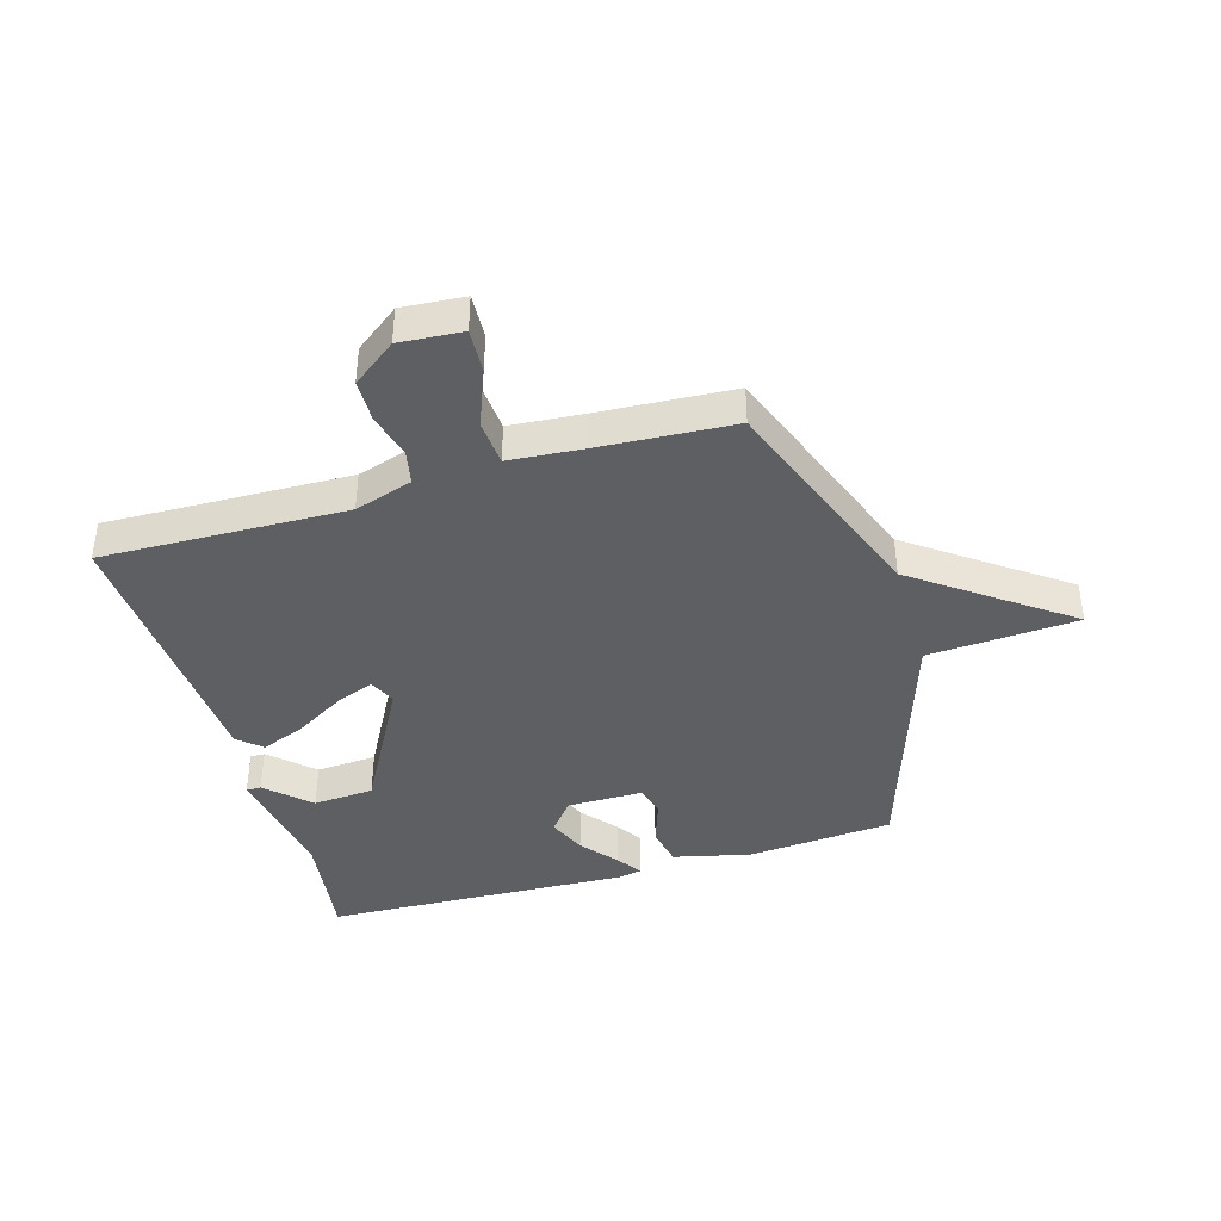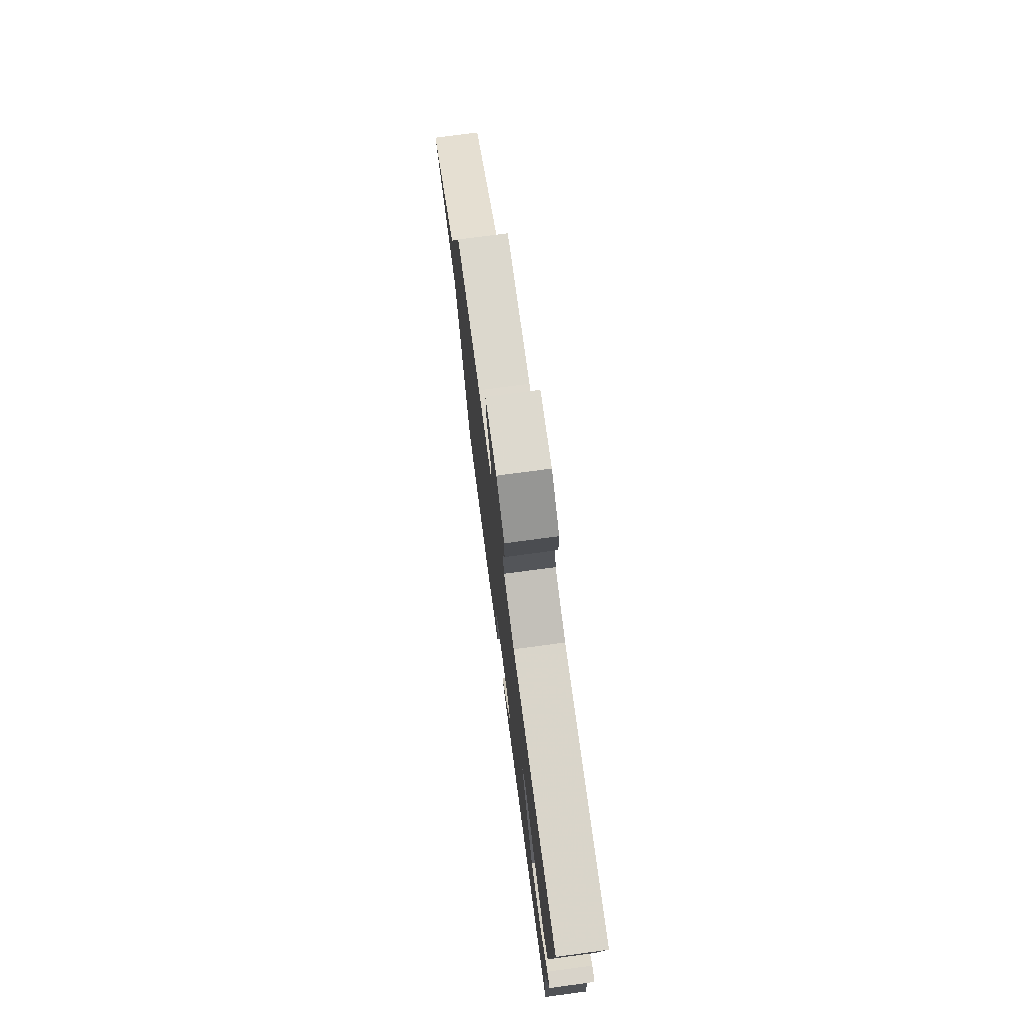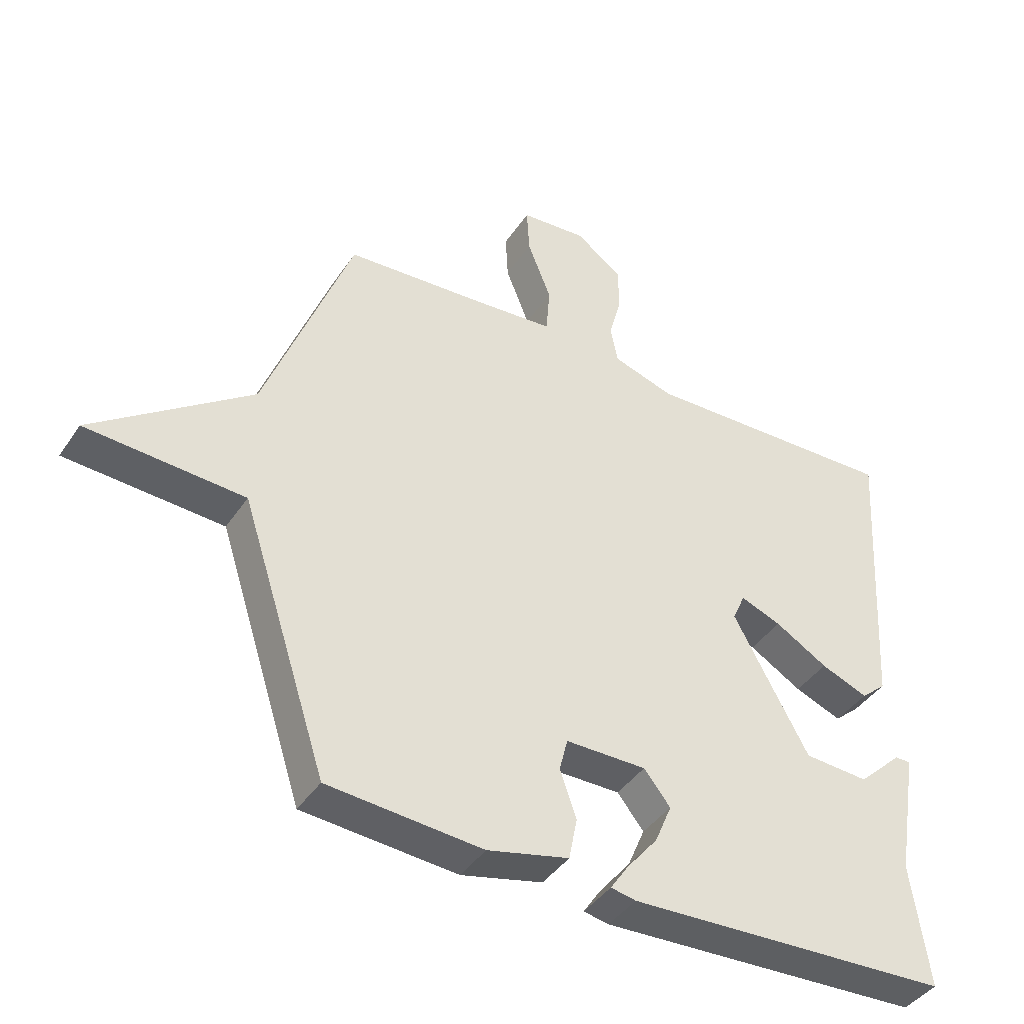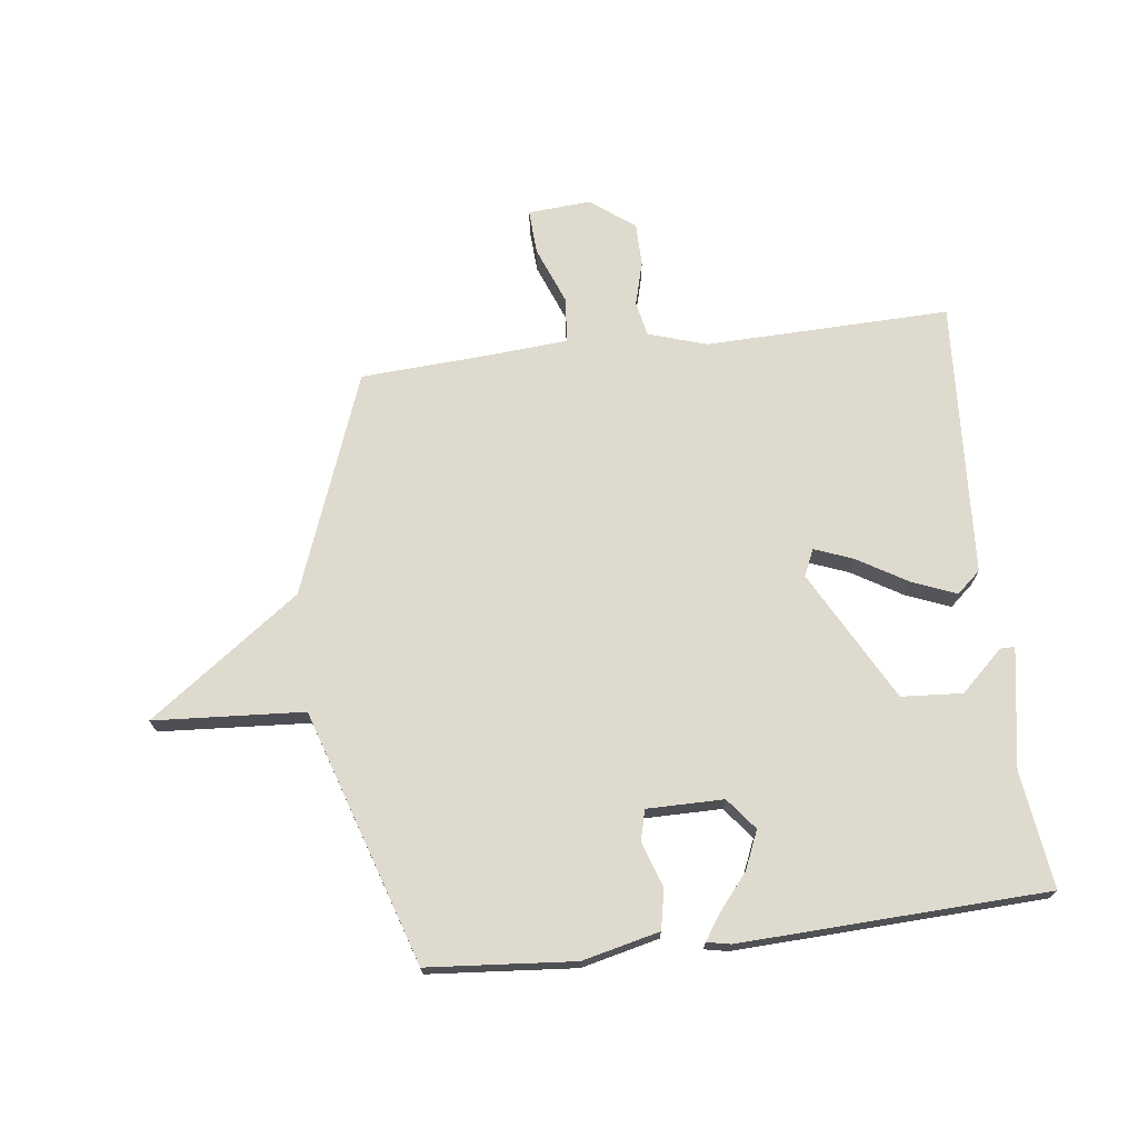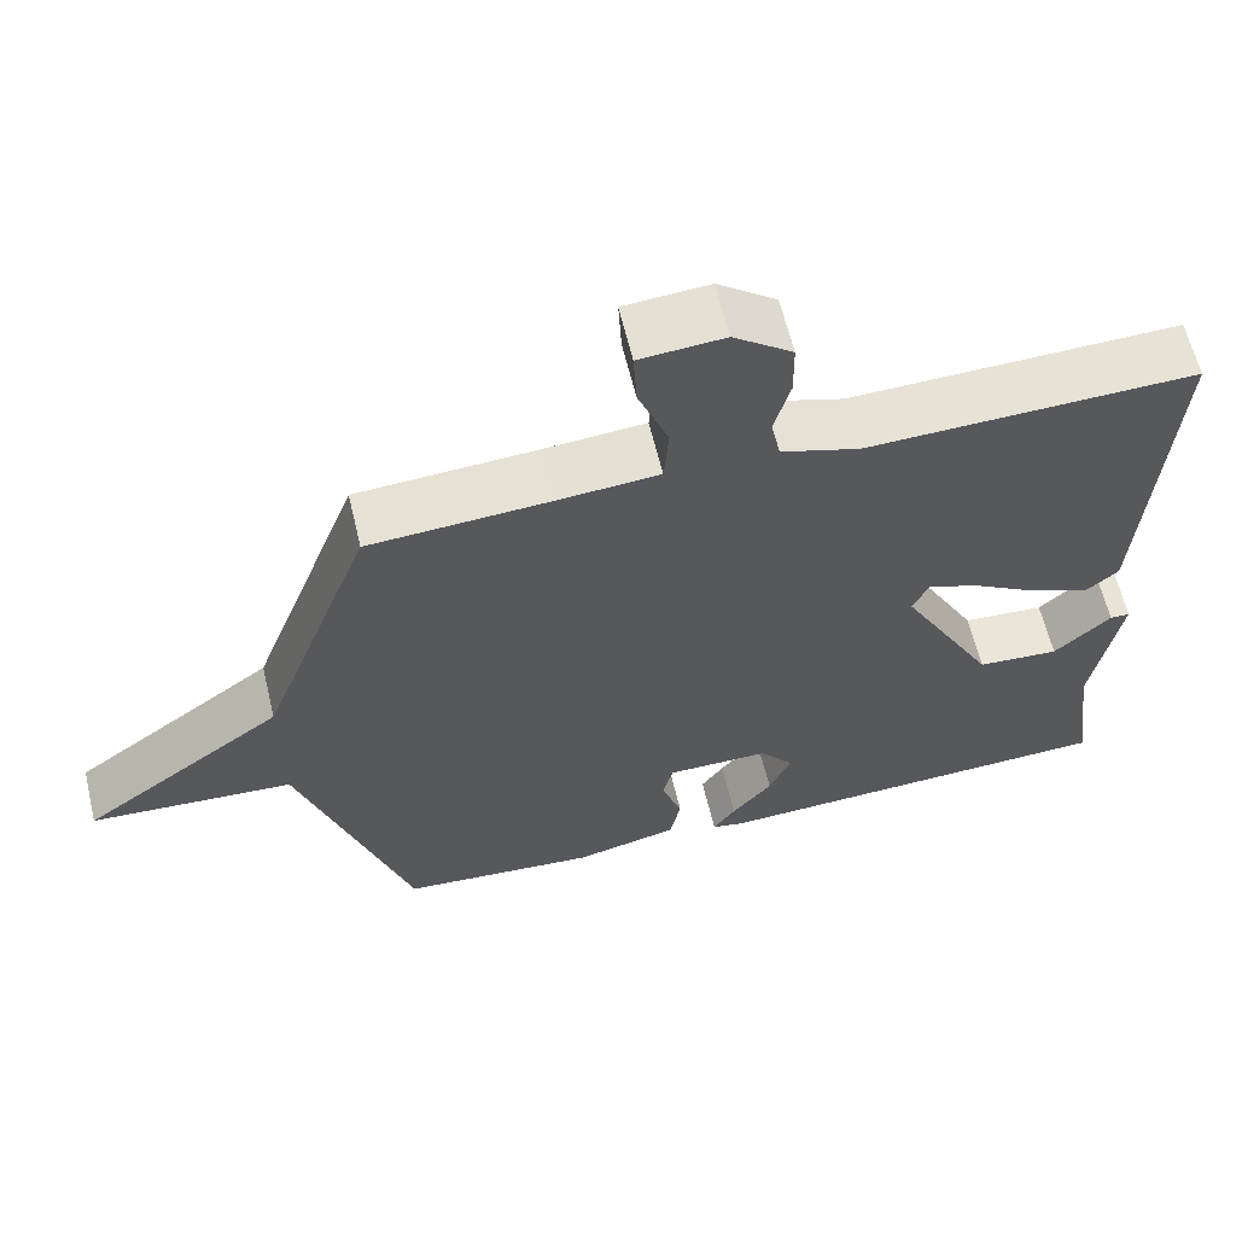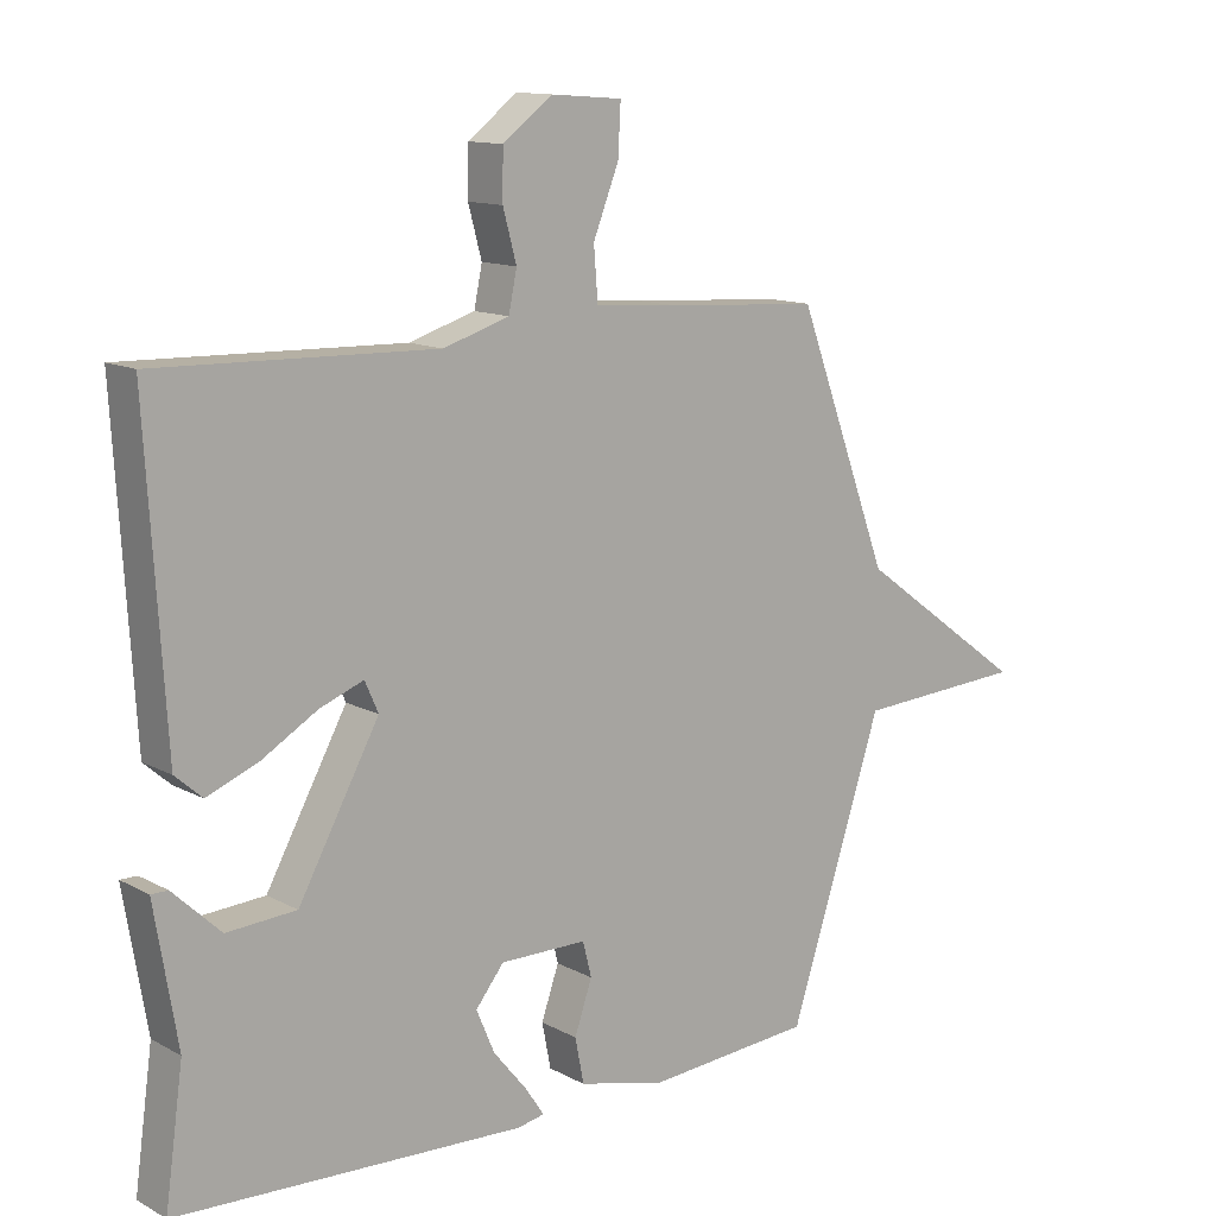
<metadata>
{"format":"obj","ext":"obj","renderer":"f3d","projection":"perspective","resolution":1024,"background":"white","views":[{"elev":-40.6,"azim":16.4,"up":"+Y"},{"elev":75.8,"azim":-97.6,"up":"+Z"},{"elev":-41.3,"azim":149.2,"up":"+Z"},{"elev":71.3,"azim":173.1,"up":"+Y"},{"elev":62.1,"azim":166.6,"up":"+Z"},{"elev":12.5,"azim":-39.0,"up":"+Z"}]}
</metadata>
<code>
v -0.5 0.07 -0.5
v -0.473 0.07 -0.304
v -0.507 0.07 -0.101
v -0.482 0.07 -0.101
v -0.411 0.07 -0.168
v -0.308 0.07 -0.161
v -0.188 0.07 0.059
v -0.208 0.07 0.104
v -0.273 0.07 0.079
v -0.357 0.07 0.029
v -0.432 0.07 -0.001
v -0.472 0.07 0.034
v -0.5 0.07 0.5
v -0.087 0.07 0.489
v 0.011 0.07 0.52
v 0.023 0.07 0.579
v 0.003 0.07 0.653
v 0.004 0.07 0.725
v 0.078 0.07 0.781
v 0.184 0.07 0.773
v 0.18 0.07 0.698
v 0.142 0.07 0.601
v 0.148 0.07 0.524
v 0.273 0.07 0.514
v 0.5 0.07 0.5
v 0.639 0.07 0.128
v 0.892 0.07 -0.056
v 0.639 0.07 -0.072
v 0.5 0.07 -0.5
v 0.253 0.07 -0.52
v 0.123 0.07 -0.489
v 0.11 0.07 -0.422
v 0.136 0.07 -0.346
v 0.123 0.07 -0.294
v -0.006 0.07 -0.294
v -0.048 0.07 -0.347
v -0.021 0.07 -0.411
v 0.029 0.07 -0.472
v 0.057 0.07 -0.514
v 0.017 0.07 -0.522
v -0.5 0 -0.5
v -0.473 0 -0.304
v -0.507 0 -0.101
v -0.482 0 -0.101
v -0.411 0 -0.168
v -0.308 0 -0.161
v -0.188 0 0.059
v -0.208 0 0.104
v -0.273 0 0.079
v -0.357 0 0.029
v -0.432 0 -0.001
v -0.472 0 0.034
v -0.5 0 0.5
v -0.087 0 0.489
v 0.011 0 0.52
v 0.023 0 0.579
v 0.003 0 0.653
v 0.004 0 0.725
v 0.078 0 0.781
v 0.184 0 0.773
v 0.18 0 0.698
v 0.142 0 0.601
v 0.148 0 0.524
v 0.273 0 0.514
v 0.5 0 0.5
v 0.639 0 0.128
v 0.892 0 -0.056
v 0.639 0 -0.072
v 0.5 0 -0.5
v 0.253 0 -0.52
v 0.123 0 -0.489
v 0.11 0 -0.422
v 0.136 0 -0.346
v 0.123 0 -0.294
v -0.006 0 -0.294
v -0.048 0 -0.347
v -0.021 0 -0.411
v 0.029 0 -0.472
v 0.057 0 -0.514
v 0.017 0 -0.522
f 40 1 2
f 39 40 2
f 38 39 2
f 37 38 2
f 36 37 2
f 35 36 2
f 31 32 33
f 30 31 33
f 29 30 33
f 28 29 33
f 28 33 34
f 26 27 28
f 28 34 35
f 26 28 35
f 25 26 35
f 24 25 35
f 20 21 22
f 19 20 22
f 18 19 22
f 17 18 22
f 16 17 22
f 15 16 22 23
f 23 24 35
f 15 23 35
f 14 15 35
f 12 13 14
f 11 12 14
f 10 11 14
f 9 10 14
f 2 3 4 5
f 2 5 6
f 35 2 6
f 8 9 14
f 7 8 14 35
f 6 7 35
f 42 41 80
f 42 80 79
f 42 79 78
f 42 78 77
f 42 77 76
f 42 76 75
f 73 72 71
f 73 71 70
f 73 70 69
f 73 69 68
f 74 73 68
f 68 67 66
f 75 74 68
f 75 68 66
f 75 66 65
f 75 65 64
f 62 61 60
f 62 60 59
f 62 59 58
f 62 58 57
f 62 57 56
f 63 62 56 55
f 75 64 63
f 75 63 55
f 75 55 54
f 54 53 52
f 54 52 51
f 54 51 50
f 54 50 49
f 45 44 43 42
f 46 45 42
f 46 42 75
f 54 49 48
f 75 54 48 47
f 75 47 46
f 1 41 42 2
f 2 42 43 3
f 3 43 44 4
f 4 44 45 5
f 5 45 46 6
f 6 46 47 7
f 7 47 48 8
f 8 48 49 9
f 9 49 50 10
f 10 50 51 11
f 11 51 52 12
f 12 52 53 13
f 13 53 54 14
f 14 54 55 15
f 15 55 56 16
f 16 56 57 17
f 17 57 58 18
f 18 58 59 19
f 19 59 60 20
f 20 60 61 21
f 21 61 62 22
f 22 62 63 23
f 23 63 64 24
f 24 64 65 25
f 25 65 66 26
f 26 66 67 27
f 27 67 68 28
f 28 68 69 29
f 29 69 70 30
f 30 70 71 31
f 31 71 72 32
f 32 72 73 33
f 33 73 74 34
f 34 74 75 35
f 35 75 76 36
f 36 76 77 37
f 37 77 78 38
f 38 78 79 39
f 39 79 80 40
f 40 80 41 1

</code>
